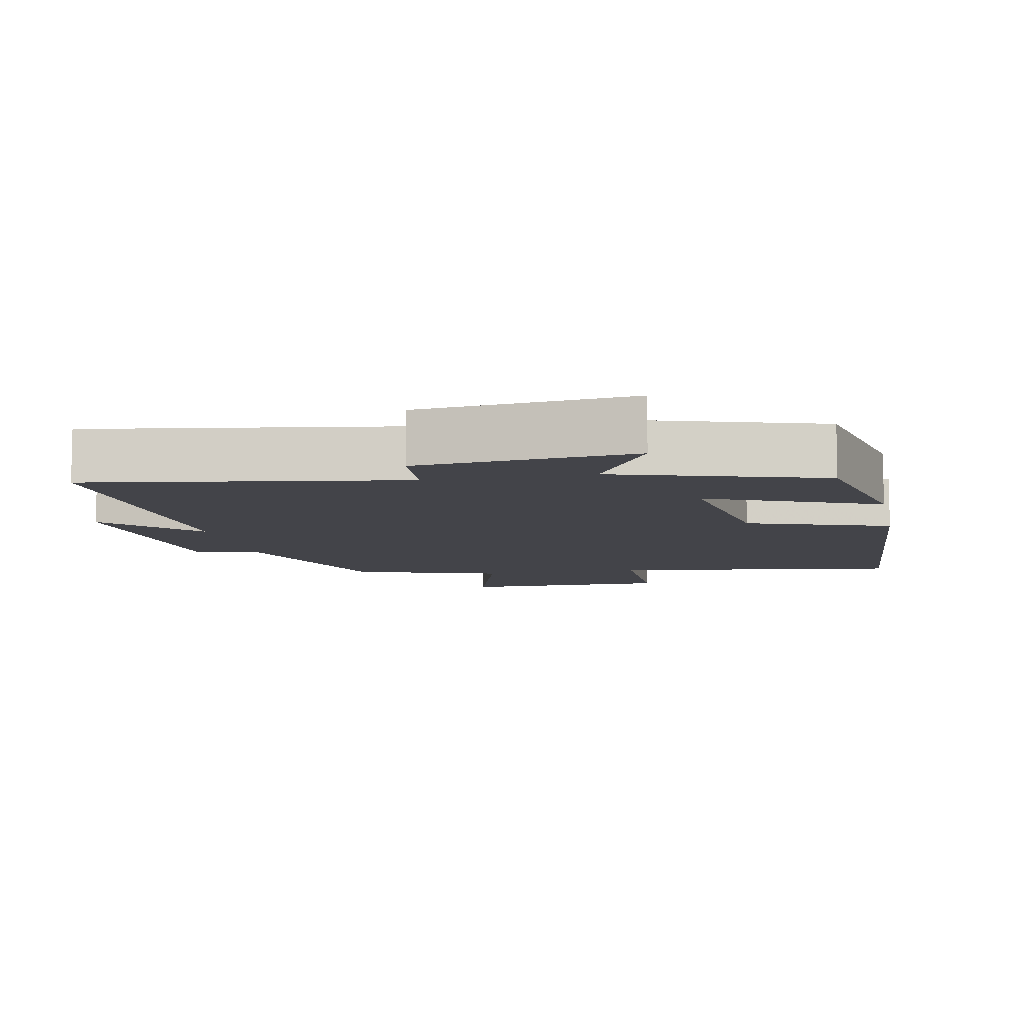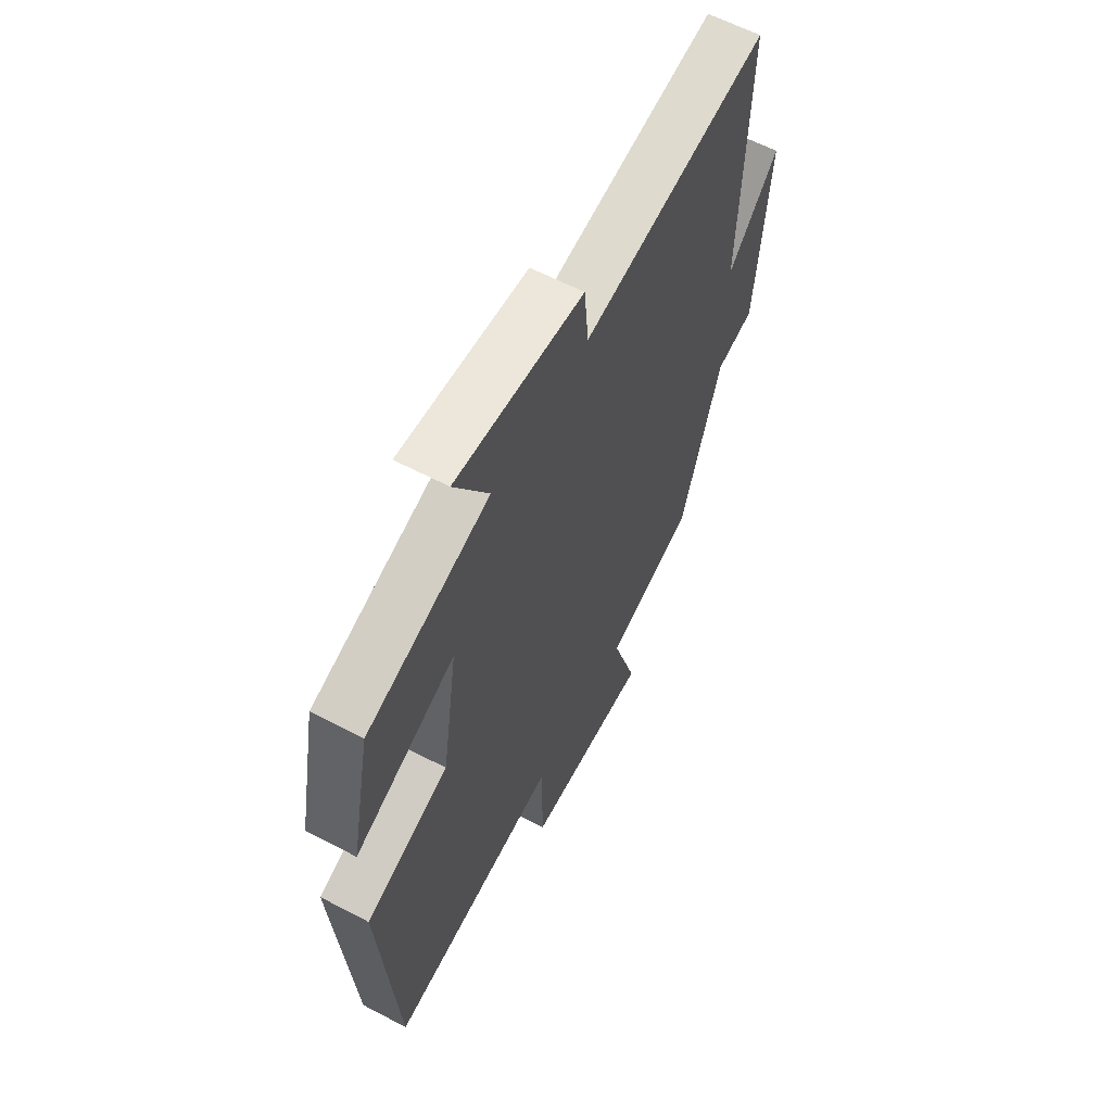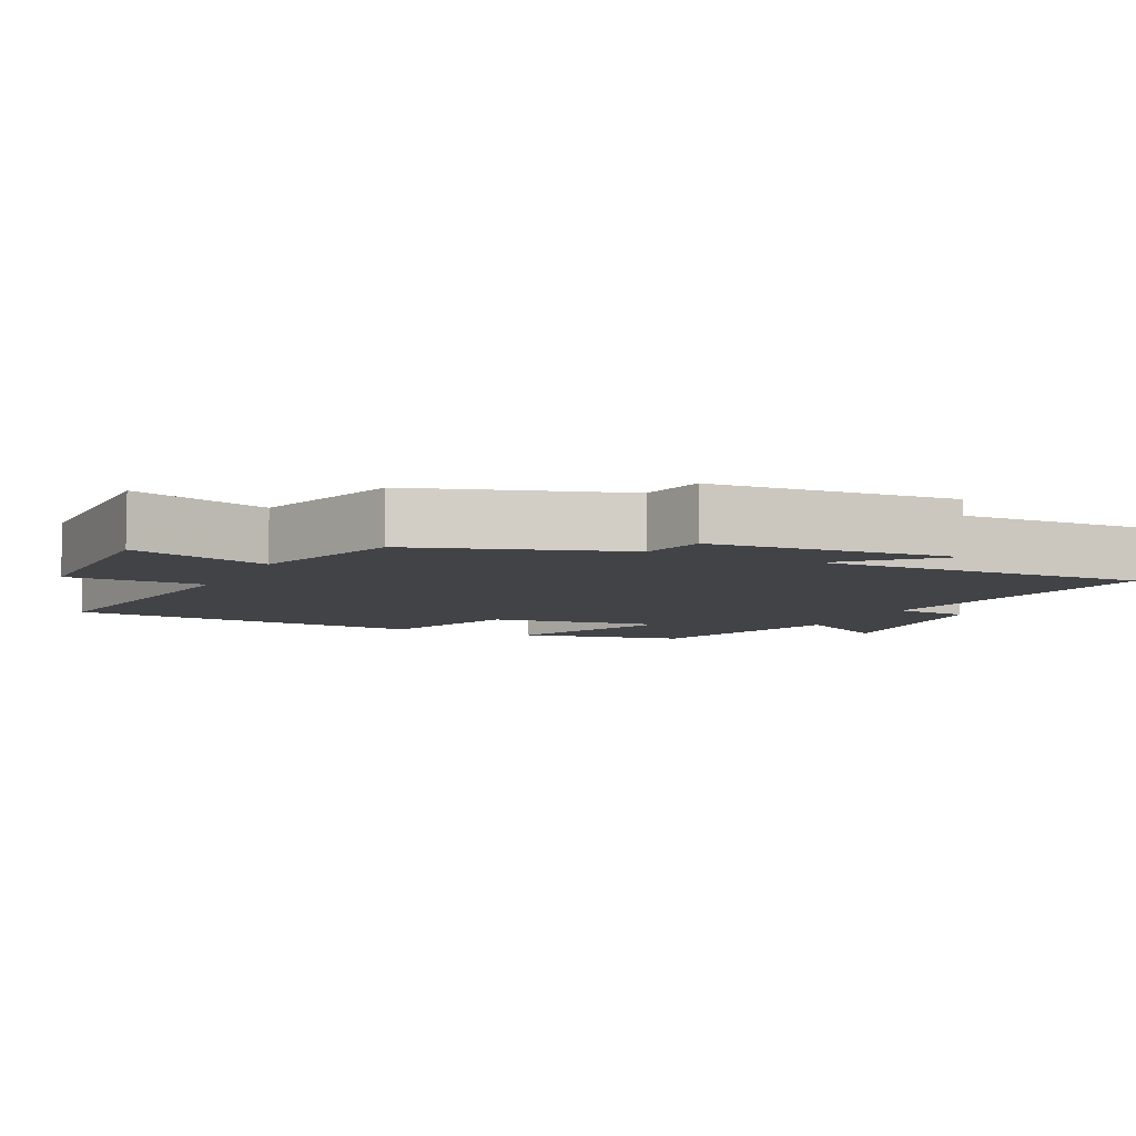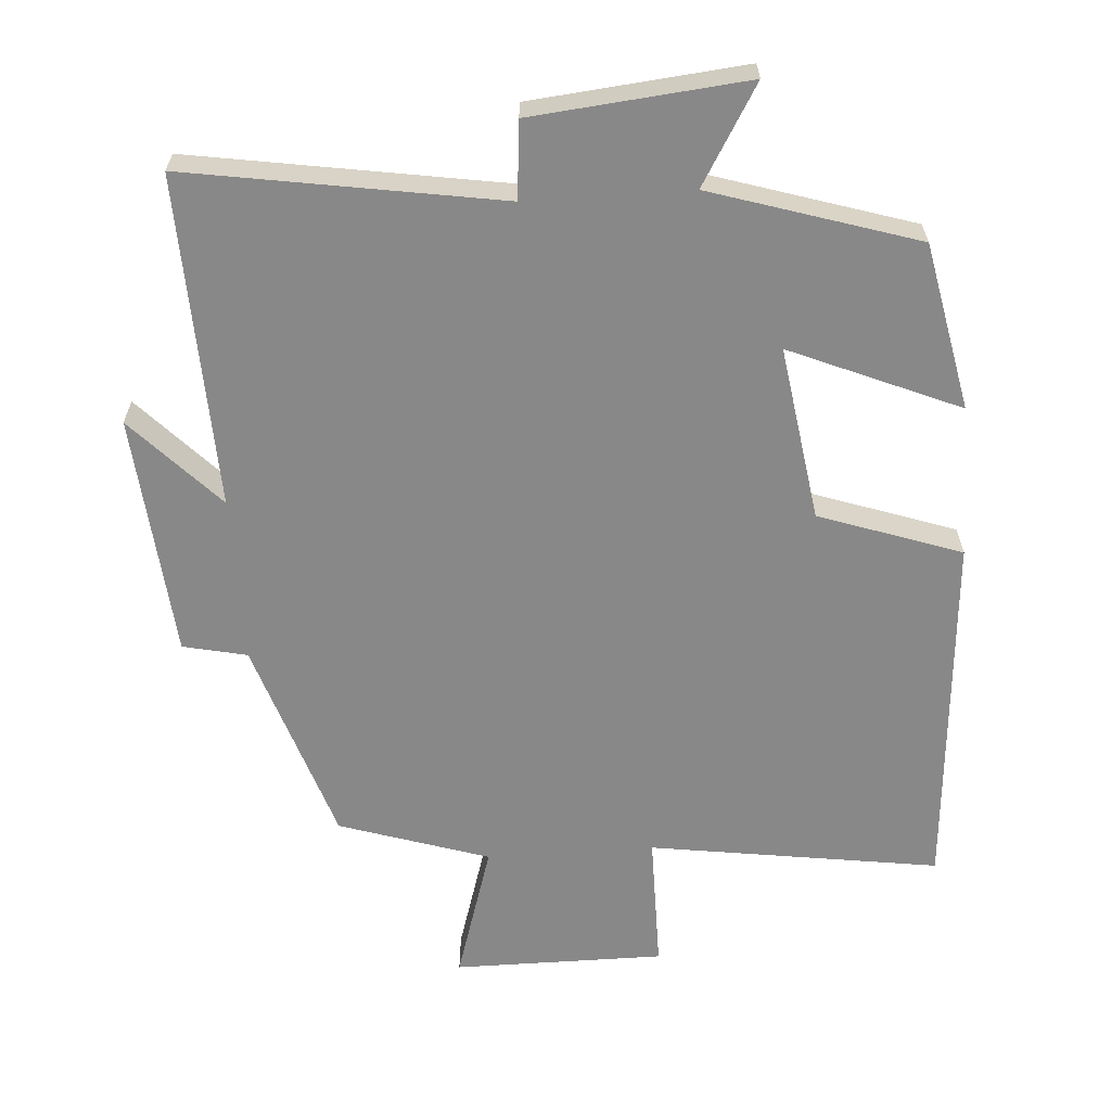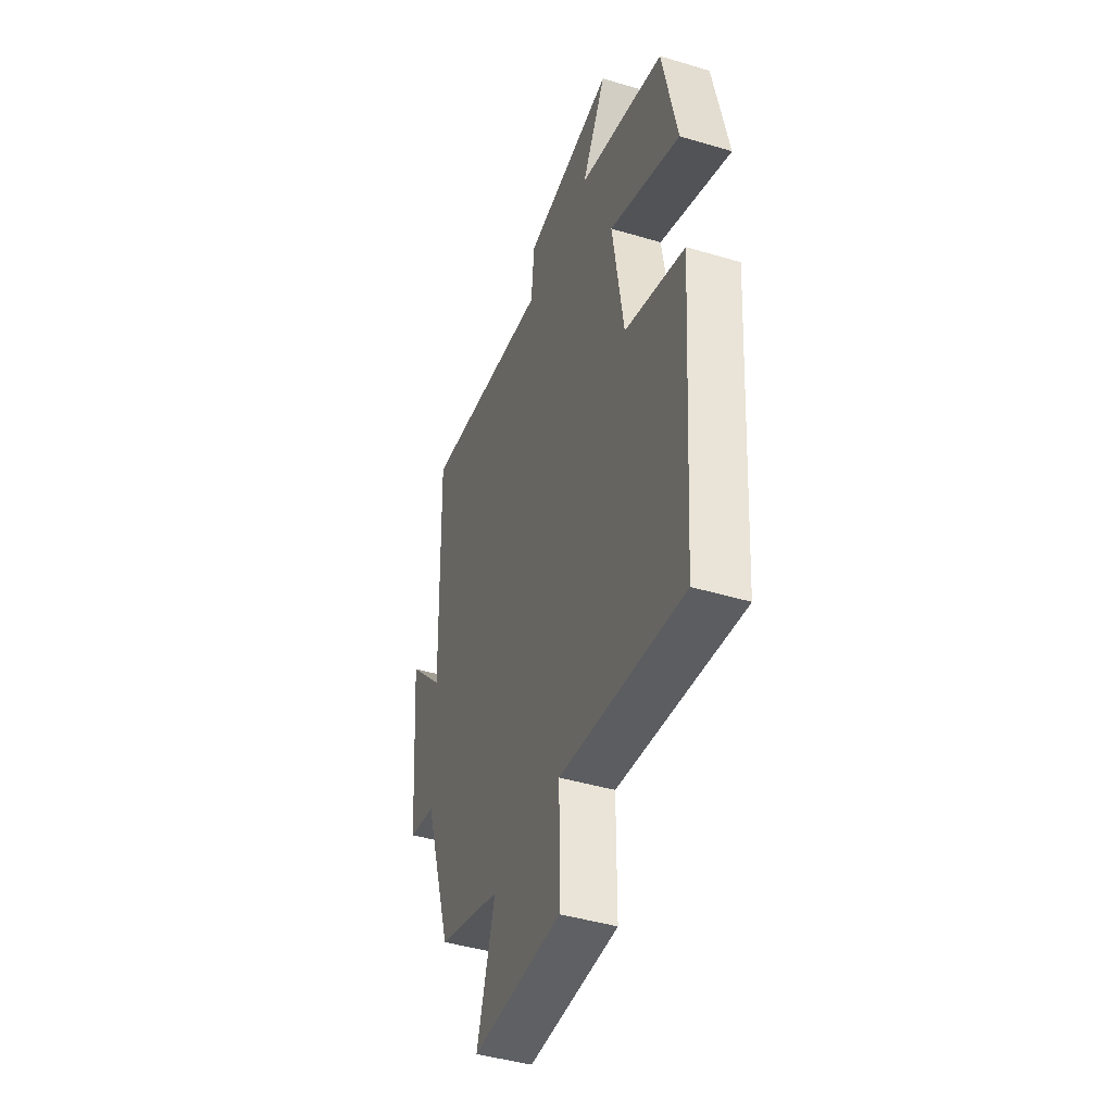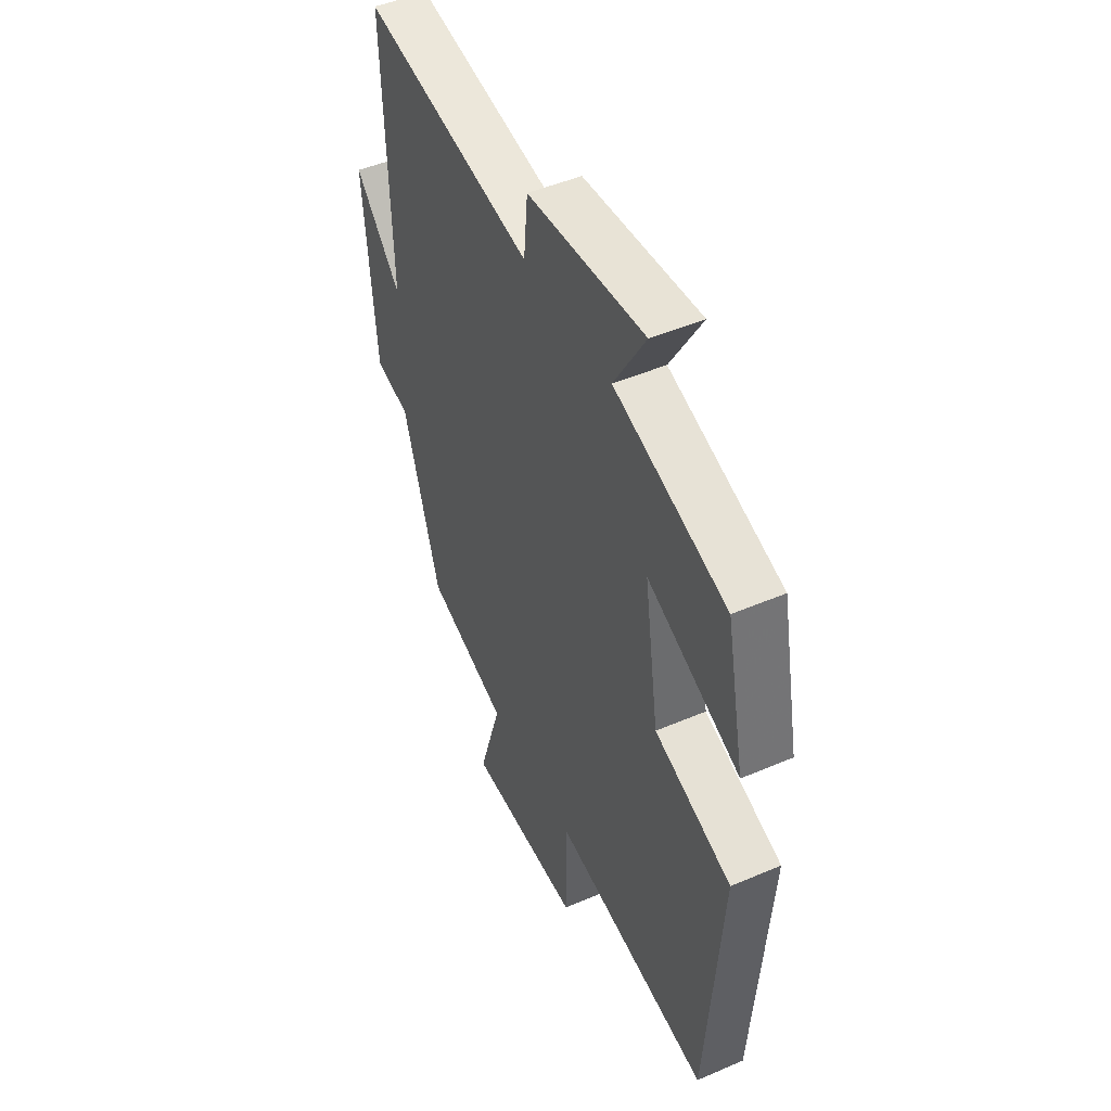
<metadata>
{"format":"obj","ext":"obj","renderer":"f3d","projection":"perspective","resolution":1024,"background":"white","views":[{"elev":-8.4,"azim":11.6,"up":"+Y"},{"elev":61.3,"azim":118.1,"up":"+Z"},{"elev":-7.0,"azim":-115.8,"up":"+Y"},{"elev":-62.7,"azim":3.9,"up":"+Y"},{"elev":-44.0,"azim":70.7,"up":"+Z"},{"elev":48.2,"azim":64.4,"up":"+Z"}]}
</metadata>
<code>
v -0.404 0.07 -0.431
v -0.5 0.07 -0.138
v -0.591 0.07 -0.118
v -0.621 0.07 0.228
v -0.5 0.07 0.1
v -0.516 0.07 0.571
v -0.073 0.07 0.5
v -0.063 0.07 0.609
v 0.241 0.07 0.639
v 0.159 0.07 0.5
v 0.451 0.07 0.409
v 0.5 0.07 0.172
v 0.26 0.07 0.274
v 0.298 0.07 0.026
v 0.5 0.07 -0.044
v 0.462 0.07 -0.56
v 0.049 0.07 -0.5
v 0.049 0.07 -0.696
v -0.251 0.07 -0.696
v -0.191 0.07 -0.5
v -0.404 0 -0.431
v -0.5 0 -0.138
v -0.591 0 -0.118
v -0.621 0 0.228
v -0.5 0 0.1
v -0.516 0 0.571
v -0.073 0 0.5
v -0.063 0 0.609
v 0.241 0 0.639
v 0.159 0 0.5
v 0.451 0 0.409
v 0.5 0 0.172
v 0.26 0 0.274
v 0.298 0 0.026
v 0.5 0 -0.044
v 0.462 0 -0.56
v 0.049 0 -0.5
v 0.049 0 -0.696
v -0.251 0 -0.696
v -0.191 0 -0.5
f 17 18 19 20
f 17 20 1 2
f 16 17 2
f 15 16 2
f 14 15 2
f 13 14 2 3
f 10 11 12 13
f 10 13 3
f 7 8 9 10
f 7 10 3
f 5 6 7
f 5 7 3
f 3 4 5
f 40 39 38 37
f 22 21 40 37
f 22 37 36
f 22 36 35
f 22 35 34
f 23 22 34 33
f 33 32 31 30
f 23 33 30
f 30 29 28 27
f 23 30 27
f 27 26 25
f 23 27 25
f 25 24 23
f 1 21 22 2
f 2 22 23 3
f 3 23 24 4
f 4 24 25 5
f 5 25 26 6
f 6 26 27 7
f 7 27 28 8
f 8 28 29 9
f 9 29 30 10
f 10 30 31 11
f 11 31 32 12
f 12 32 33 13
f 13 33 34 14
f 14 34 35 15
f 15 35 36 16
f 16 36 37 17
f 17 37 38 18
f 18 38 39 19
f 19 39 40 20
f 20 40 21 1

</code>
